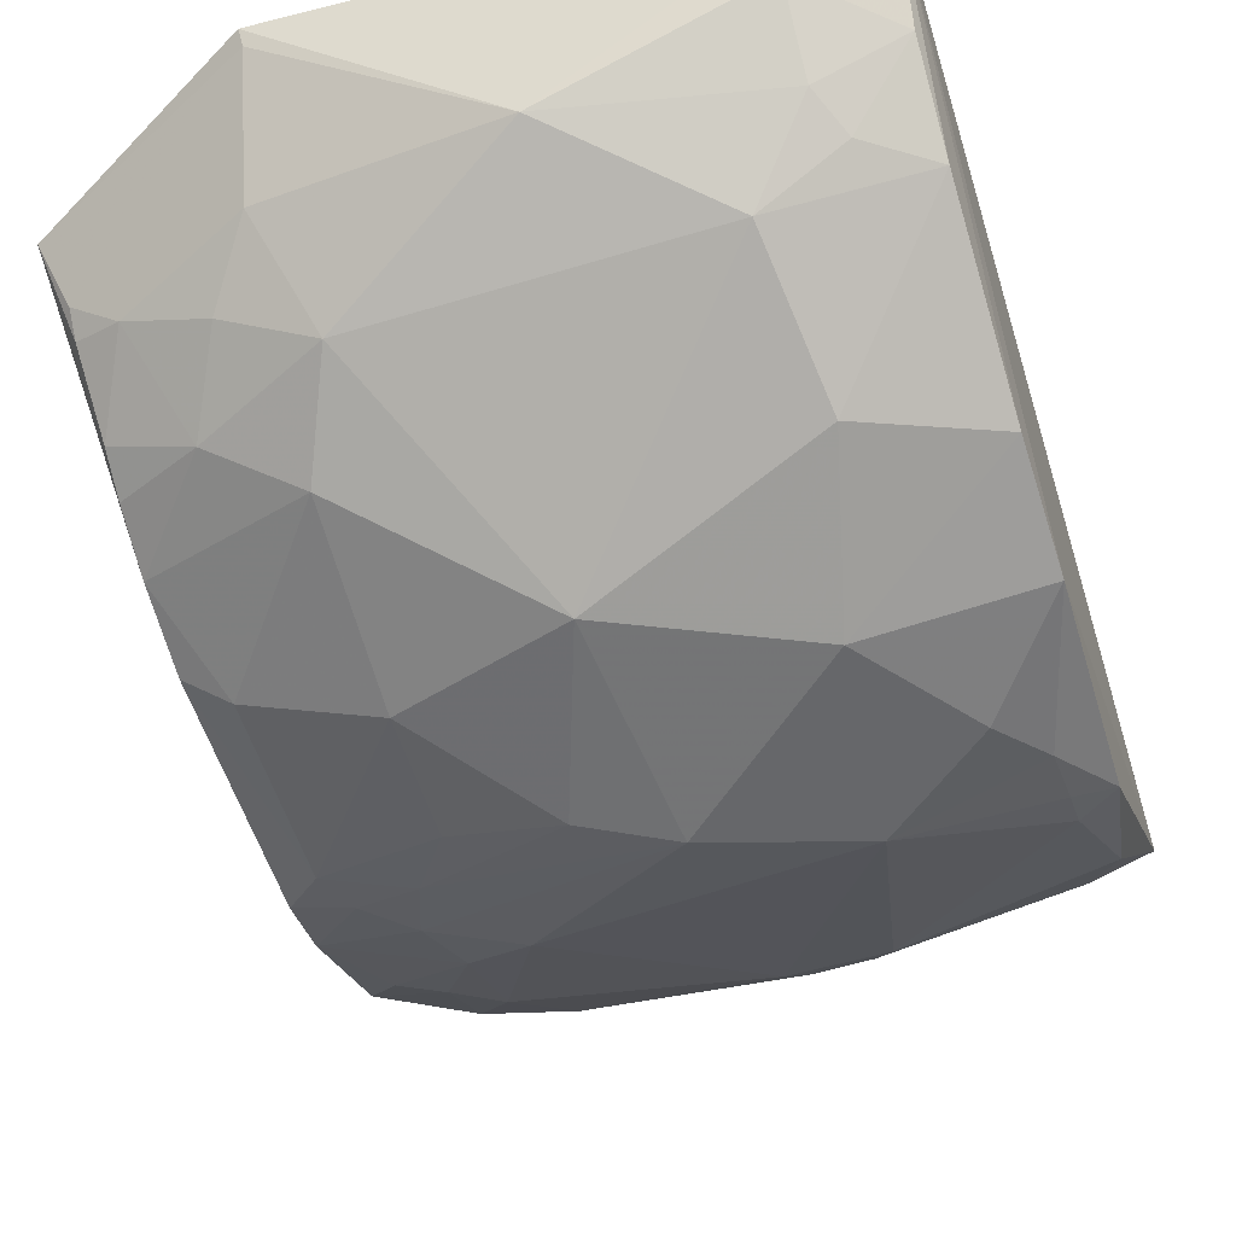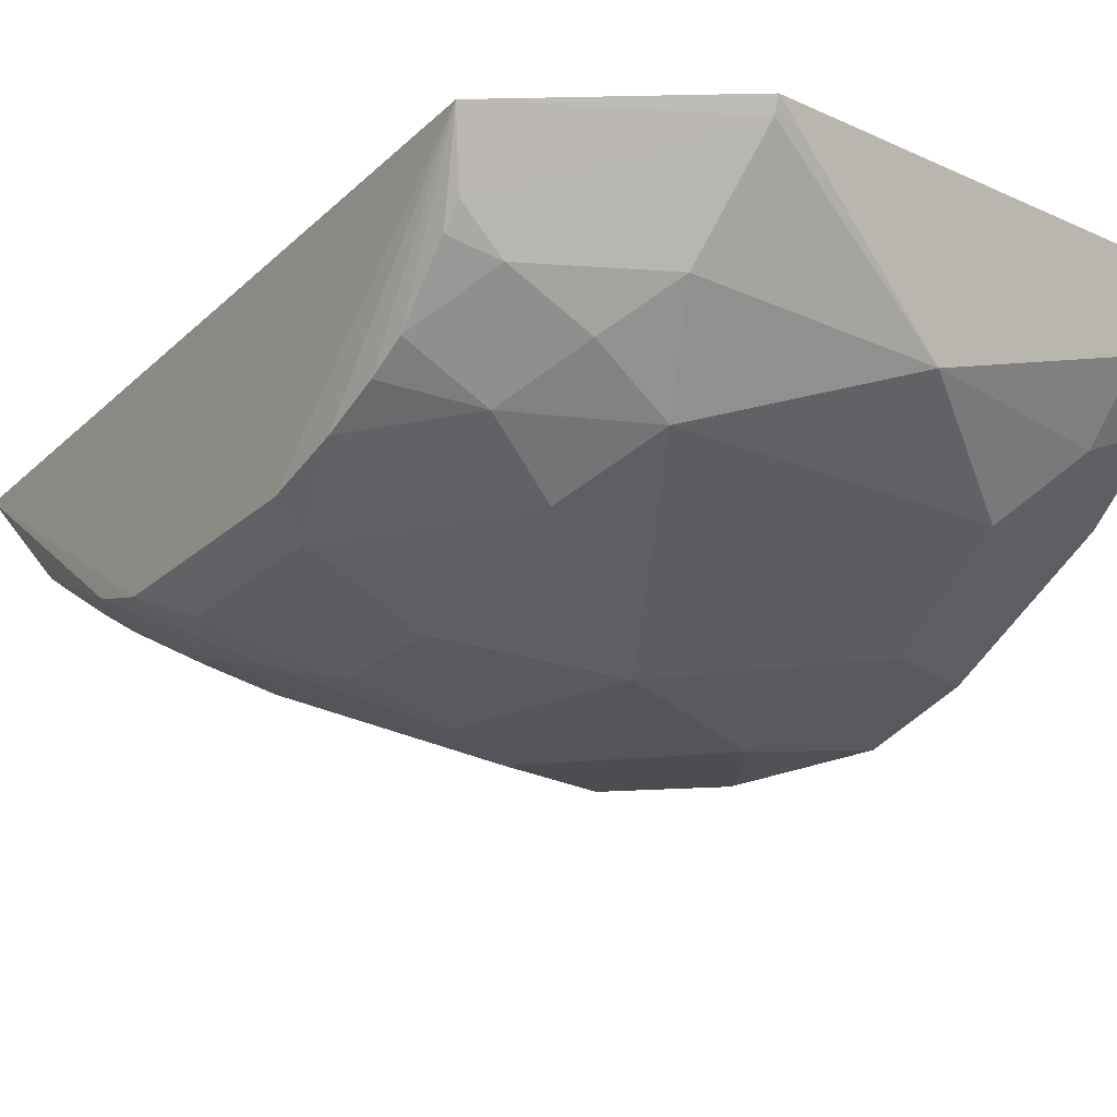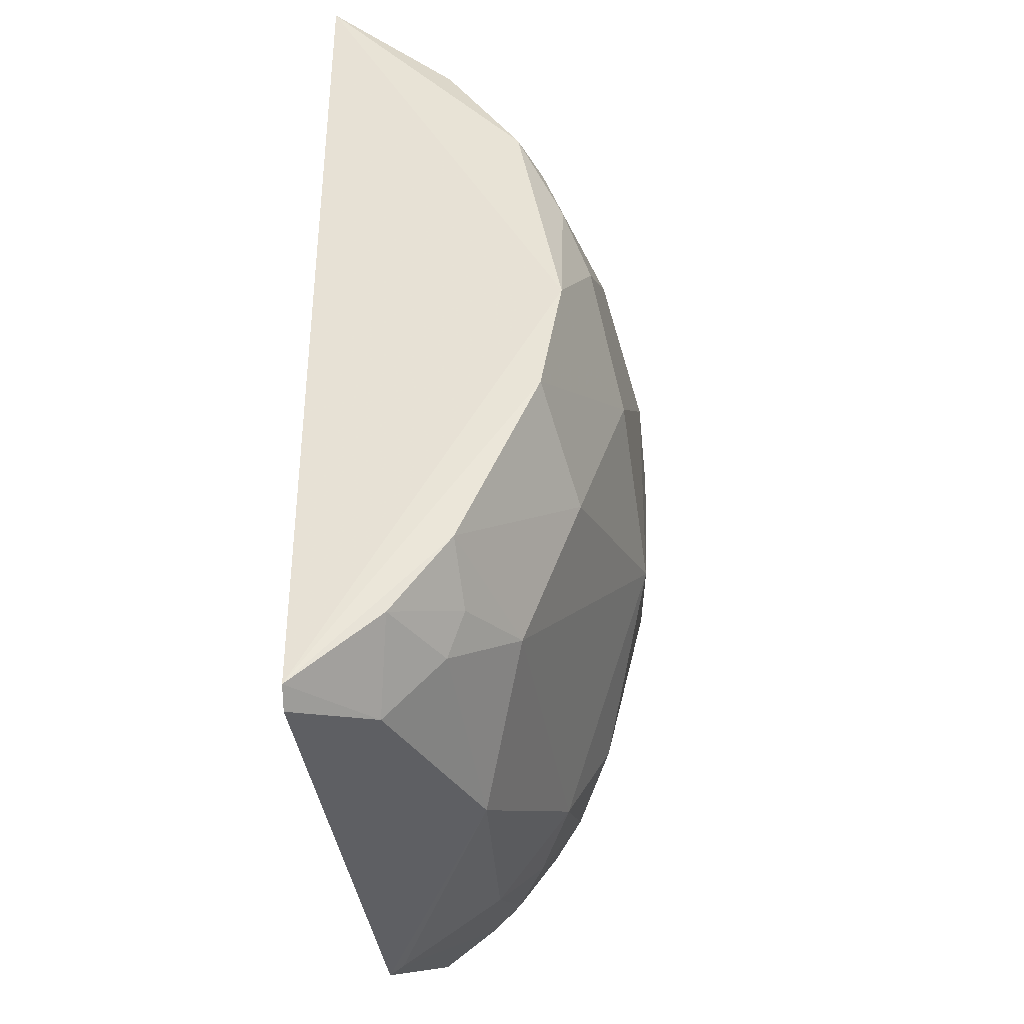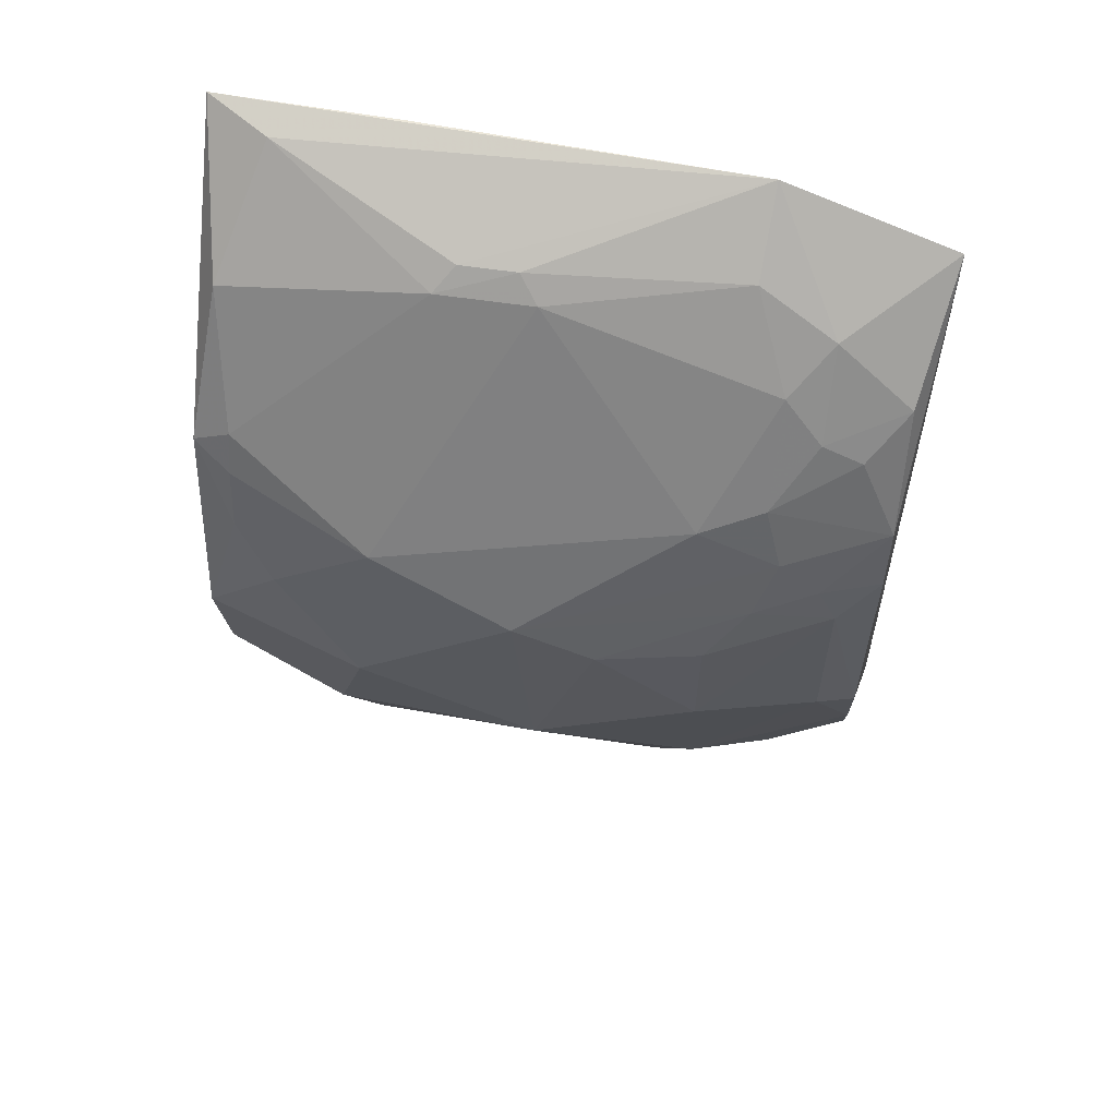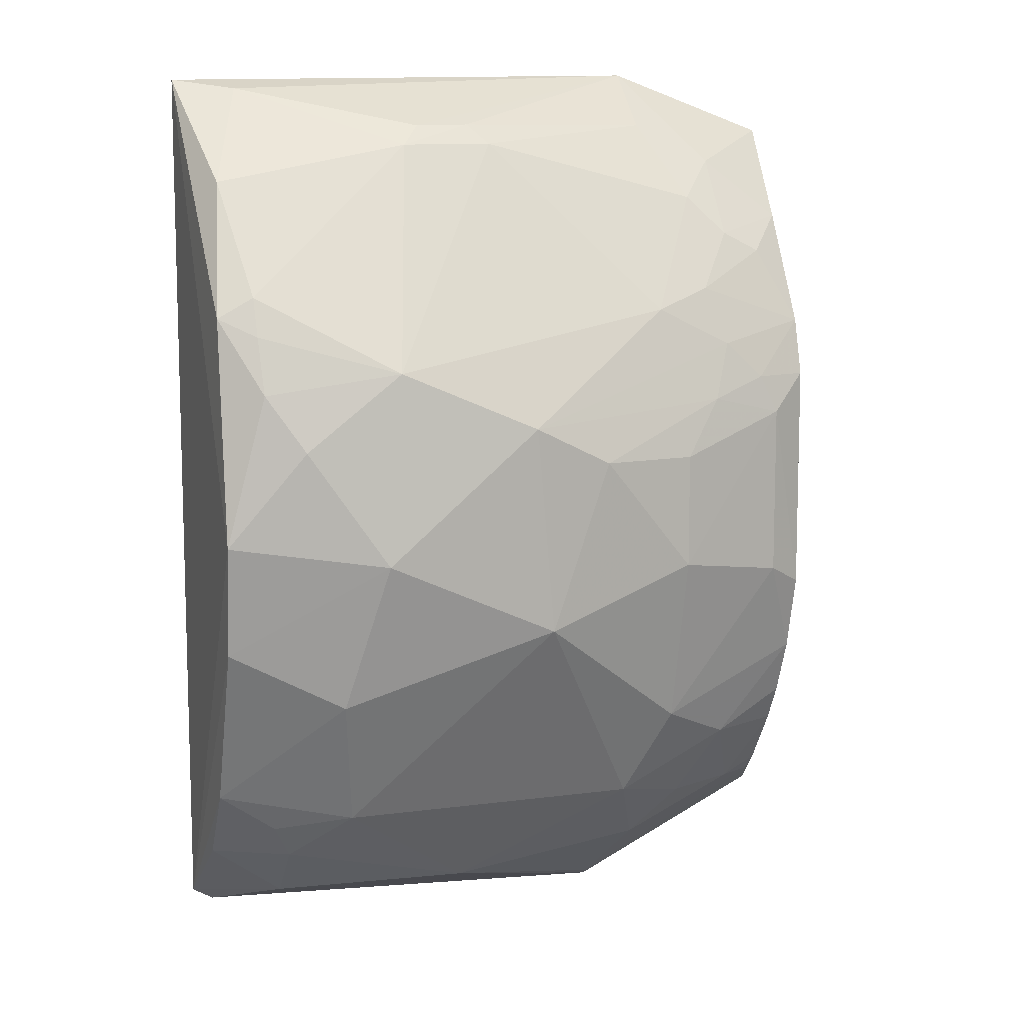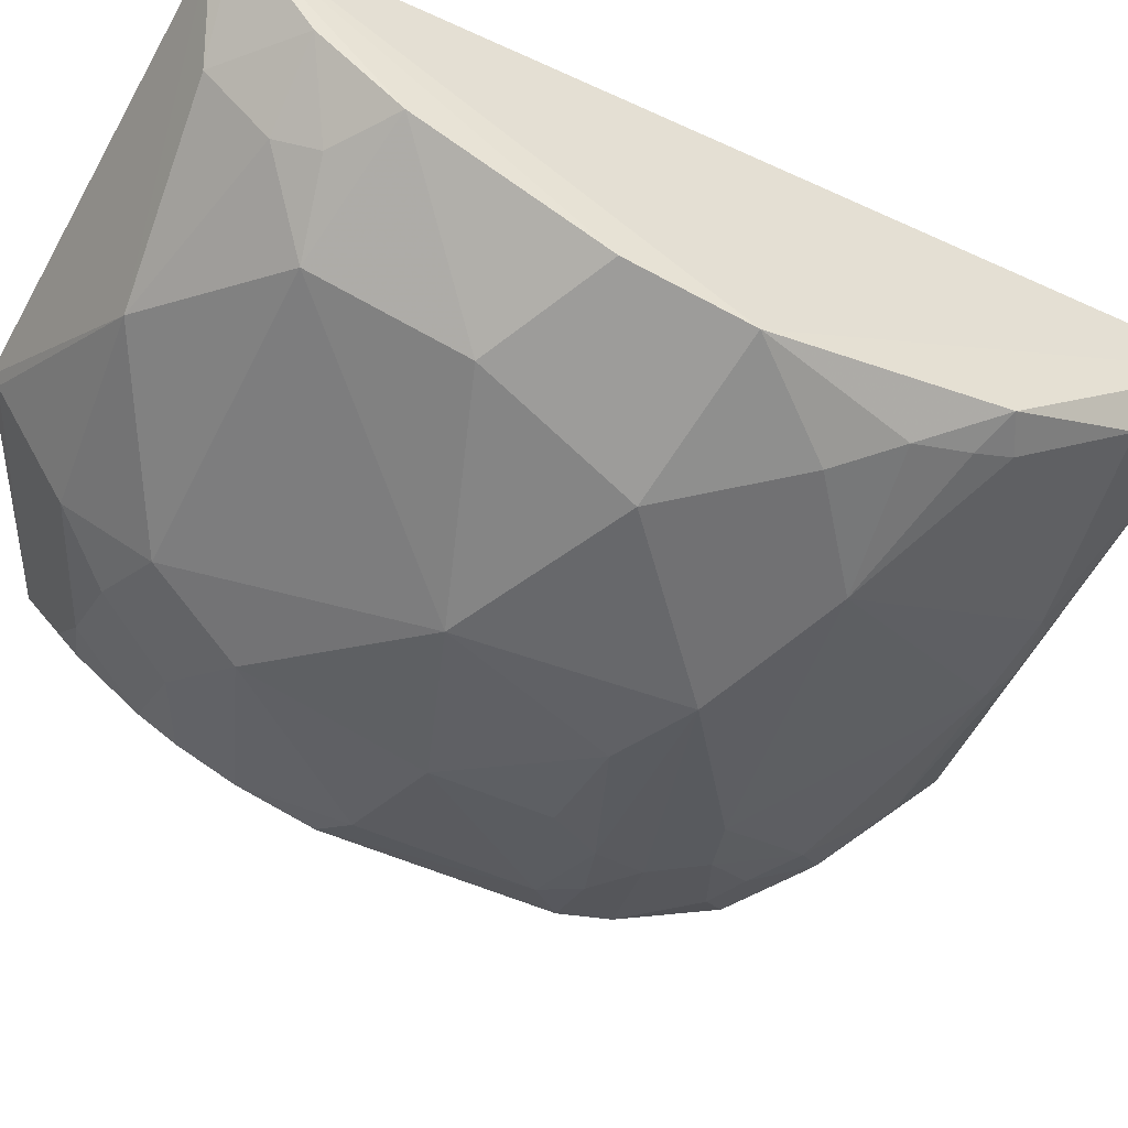
<metadata>
{"format":"obj","ext":"obj","renderer":"f3d","projection":"perspective","resolution":1024,"background":"white","views":[{"elev":-55.2,"azim":-162.8,"up":"+Y"},{"elev":-24.3,"azim":145.5,"up":"+Y"},{"elev":-39.4,"azim":-80.9,"up":"+Z"},{"elev":60.0,"azim":10.0,"up":"+Z"},{"elev":9.5,"azim":-17.9,"up":"+Z"},{"elev":-51.7,"azim":-116.5,"up":"+Y"}]}
</metadata>
<code>
v 0.06538 -0.4665 0.08356
v 0.2735 -0.2648 -0.2432
v 0.2708 -0.2665 0.3407
v -0.232 -0.2503 0.379
v -0.2314 -0.2517 -0.3015
v 0.1243 -0.2495 -0.3249
v 0.005087 -0.3469 0.3281
v 0.2559 -0.4053 -0.03192
v -0.2282 -0.4357 0.02684
v -0.09928 -0.2533 0.3812
v -0.215 -0.2494 -0.3114
v 0.1992 -0.3741 0.2562
v 0.2565 -0.4038 0.142
v 0.1088 -0.3902 -0.2041
v -0.1992 -0.4059 0.213
v 0.1458 -0.2642 0.3862
v -0.09631 -0.4534 0.1566
v 0.2553 -0.3451 0.2694
v 0.184 -0.4186 0.1696
v 0.1393 -0.4511 -0.00374
v 0.1371 -0.3315 -0.2608
v 0.2537 -0.3602 -0.1607
v -0.124 -0.39 -0.2063
v -0.2142 -0.3458 0.2986
v 0.143 -0.3169 0.3437
v -0.05054 -0.3334 0.3425
v 0.1255 -0.4199 0.1981
v -0.1973 -0.4338 0.1413
v -0.1098 -0.4664 0.01144
v 0.2571 -0.3902 0.185
v 0.1691 -0.4346 0.1268
v 0.2279 -0.4204 0.113
v 0.139 -0.4197 -0.1342
v 0.1229 -0.2598 -0.3188
v 0.2555 -0.3908 -0.08997
v 0.2256 -0.3335 -0.2177
v -0.2253 -0.3596 -0.1892
v -0.1668 -0.3453 -0.2469
v -0.02197 -0.3479 -0.2776
v -0.2267 -0.4038 0.1975
v -0.009196 -0.3332 0.3434
v 0.171 -0.3614 0.2854
v 0.1992 -0.3322 0.3145
v -0.1861 -0.2752 0.372
v -0.06497 -0.348 0.3273
v 0.1702 -0.4042 0.2133
v 0.006288 -0.4693 0.1126
v -0.199 -0.4193 0.184
v -0.1388 -0.4349 -0.1038
v 0.02081 -0.4666 -0.04669
v -0.1694 -0.4509 0.09902
v 0.2285 -0.3737 0.2417
v 0.214 -0.4189 0.142
v 0.2277 -0.4206 -0.0172
v 0.1398 -0.4501 0.08326
v 0.1966 -0.3882 -0.161
v 0.2546 -0.3745 -0.1326
v 0.2571 -0.322 -0.207
v 0.257 -0.3073 -0.2215
v 0.1683 -0.3607 -0.2179
v -0.2266 -0.4193 -0.05941
v -0.1664 -0.3018 -0.2911
v -0.2249 -0.3158 -0.2468
v -0.1813 -0.3599 -0.2193
f 6 3 2
f 9 4 5
f 10 6 4
f 10 3 6
f 11 5 4
f 11 4 6
f 13 8 2
f 13 2 3
f 16 3 10
f 16 10 4
f 27 7 17
f 30 13 3
f 30 3 18
f 32 8 13
f 34 6 2
f 35 2 8
f 36 21 34
f 39 21 14
f 39 14 23
f 39 23 38
f 39 34 21
f 39 11 6
f 39 6 34
f 40 24 4
f 40 4 9
f 40 15 24
f 40 9 28
f 41 25 16
f 41 7 25
f 41 16 26
f 42 25 7
f 42 7 27
f 43 18 3
f 43 3 16
f 43 16 25
f 43 25 42
f 43 42 12
f 43 12 18
f 44 26 16
f 44 16 4
f 44 4 24
f 45 24 15
f 45 15 17
f 45 17 7
f 45 41 26
f 45 7 41
f 45 44 24
f 45 26 44
f 46 27 19
f 46 42 27
f 46 12 42
f 46 19 30
f 47 27 17
f 47 1 31
f 47 31 19
f 47 19 27
f 47 17 29
f 48 28 17
f 48 17 15
f 48 40 28
f 48 15 40
f 49 37 23
f 50 20 1
f 50 47 29
f 50 1 47
f 50 33 20
f 50 29 49
f 50 14 33
f 50 49 23
f 50 23 14
f 51 28 9
f 51 9 29
f 51 29 17
f 51 17 28
f 52 30 18
f 52 18 12
f 52 46 30
f 52 12 46
f 53 30 19
f 53 13 30
f 53 32 13
f 53 19 31
f 53 31 32
f 54 32 20
f 54 8 32
f 54 20 33
f 54 35 8
f 54 33 35
f 55 32 31
f 55 31 1
f 55 1 20
f 55 20 32
f 56 33 14
f 56 35 33
f 56 36 22
f 57 22 2
f 57 2 35
f 57 56 22
f 57 35 56
f 58 2 22
f 58 22 36
f 59 36 34
f 59 34 2
f 59 58 36
f 59 2 58
f 60 14 21
f 60 21 36
f 60 56 14
f 60 36 56
f 61 9 5
f 61 5 37
f 61 37 49
f 61 49 29
f 61 29 9
f 62 5 11
f 62 39 38
f 62 11 39
f 63 37 5
f 63 62 38
f 63 5 62
f 64 38 23
f 64 23 37
f 64 63 38
f 64 37 63

</code>
